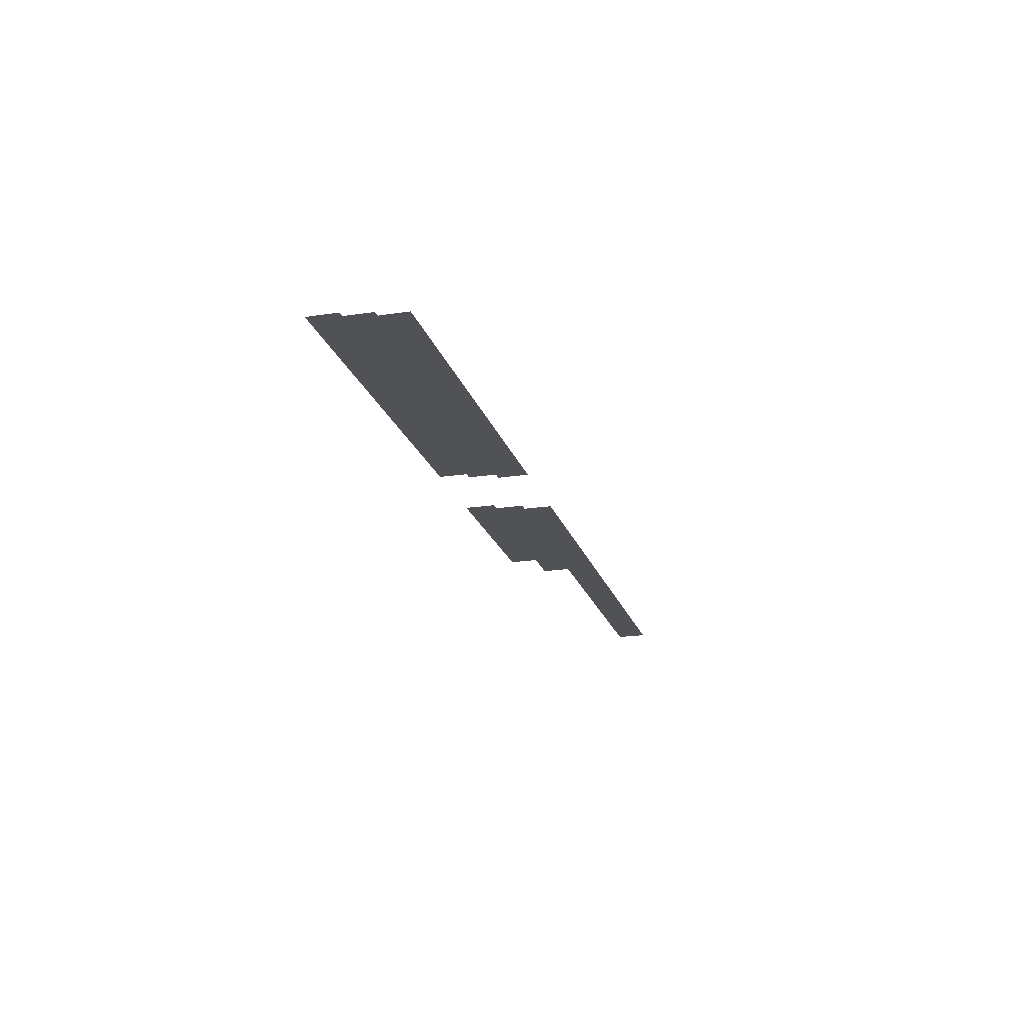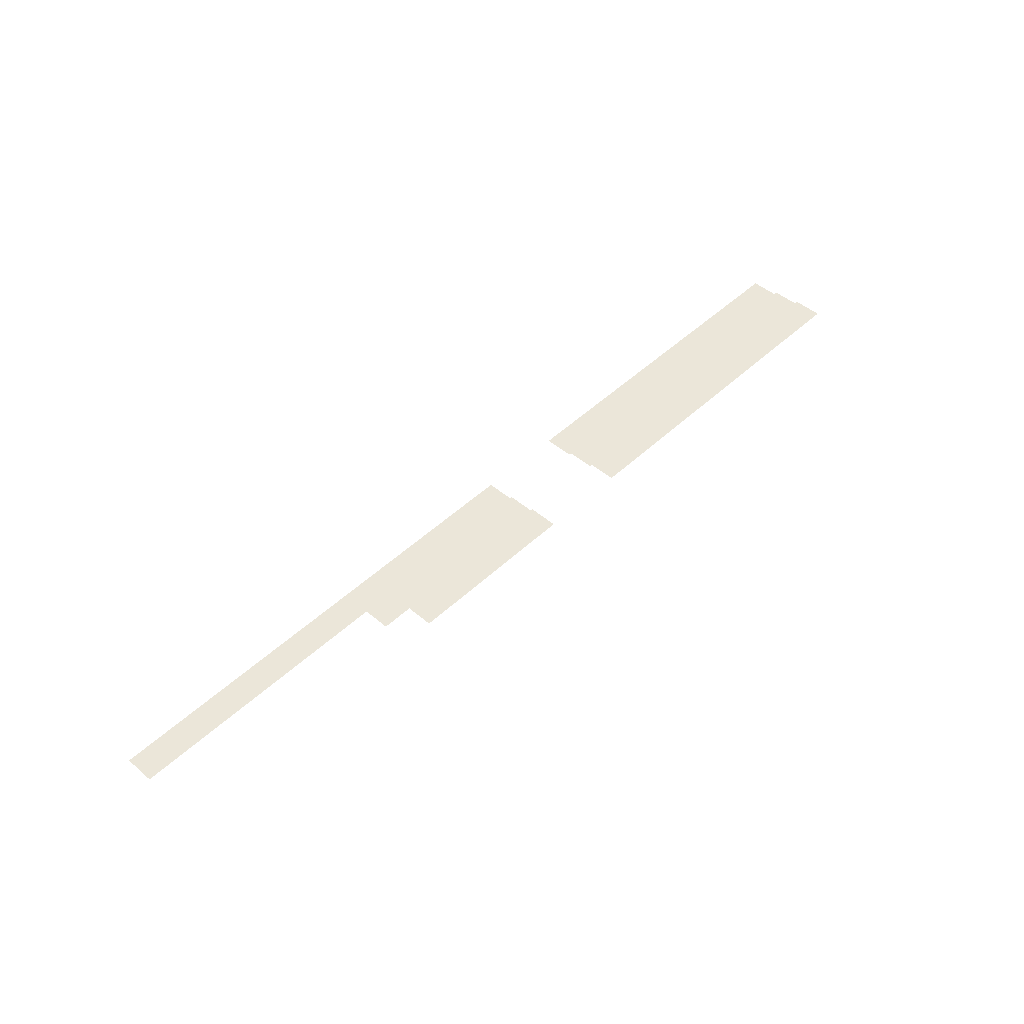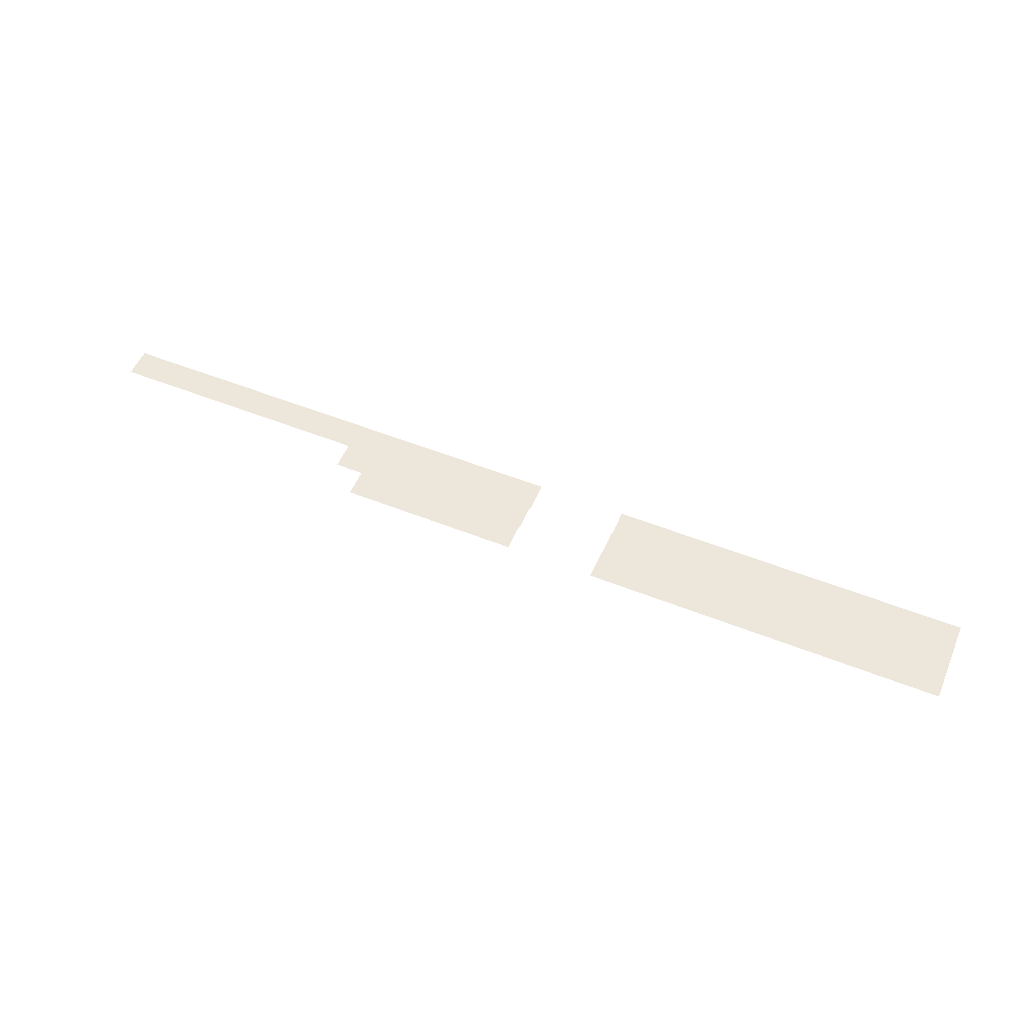
<metadata>
{"format":"obj","ext":"obj","renderer":"f3d","projection":"perspective","resolution":1024,"background":"white","views":[{"elev":-20.6,"azim":-74.6,"up":"+Z"},{"elev":47.9,"azim":133.6,"up":"+Z"},{"elev":53.6,"azim":-157.0,"up":"+Z"}]}
</metadata>
<code>
v -3.333 -7.667 -0.92
v -3.667 -7.667 -0.92
v -3.667 -7.333 -0.92
v -3.333 -7.333 -0.92
v -3.667 -7.667 -0.92
v -4 -7.667 -0.92
v -4 -7.333 -0.92
v -3.667 -7.333 -0.92
v -4 -7.667 -0.92
v -4.333 -7.667 -0.92
v -4.333 -7.333 -0.92
v -4 -7.333 -0.92
v -4.333 -7.667 -0.92
v -4.667 -7.667 -0.92
v -4.667 -7.333 -0.92
v -4.333 -7.333 -0.92
v -4.667 -7.667 -0.92
v -5 -7.667 -0.92
v -5 -7.333 -0.92
v -4.667 -7.333 -0.92
v -5 -7.667 -0.92
v -5.333 -7.667 -0.92
v -5.333 -7.333 -0.92
v -5 -7.333 -0.92
v -6.333 -7.667 -0.92
v -6.667 -7.667 -0.92
v -6.667 -7.333 -0.92
v -6.333 -7.333 -0.92
v -6.667 -7.667 -0.92
v -7 -7.667 -0.92
v -7 -7.333 -0.92
v -6.667 -7.333 -0.92
v -7 -7.667 -0.92
v -7.333 -7.667 -0.92
v -7.333 -7.333 -0.92
v -7 -7.333 -0.92
v -7.333 -7.667 -0.92
v -7.667 -7.667 -0.92
v -7.667 -7.333 -0.92
v -7.333 -7.333 -0.92
v -7.667 -7.667 -0.92
v -8 -7.667 -0.92
v -8 -7.333 -0.92
v -7.667 -7.333 -0.92
v -8 -7.667 -0.92
v -8.333 -7.667 -0.92
v -8.333 -7.333 -0.92
v -8 -7.333 -0.92
v -8.333 -7.667 -0.92
v -8.667 -7.667 -0.92
v -8.667 -7.333 -0.92
v -8.333 -7.333 -0.92
v -8.667 -7.667 -0.92
v -9 -7.667 -0.92
v -9 -7.333 -0.92
v -8.667 -7.333 -0.92
v -9 -7.667 -0.92
v -9.333 -7.667 -0.92
v -9.333 -7.333 -0.92
v -9 -7.333 -0.92
v -9.333 -7.667 -0.92
v -9.667 -7.667 -0.92
v -9.667 -7.333 -0.92
v -9.333 -7.333 -0.92
v -9.667 -7.667 -0.92
v -10 -7.667 -0.92
v -10 -7.333 -0.92
v -9.667 -7.333 -0.92
v -10 -7.667 -0.92
v -10.33 -7.667 -0.92
v -10.33 -7.333 -0.92
v -10 -7.333 -0.92
v -3 -8 -0.96
v -3.333 -8 -0.96
v -3.333 -7.667 -0.96
v -3 -7.667 -0.96
v -3.333 -8 -0.96
v -3.667 -8 -0.96
v -3.667 -7.667 -0.96
v -3.333 -7.667 -0.96
v -3.667 -8 -0.96
v -4 -8 -0.96
v -4 -7.667 -0.96
v -3.667 -7.667 -0.96
v -4 -8 -0.96
v -4.333 -8 -0.96
v -4.333 -7.667 -0.96
v -4 -7.667 -0.96
v -4.333 -8 -0.96
v -4.667 -8 -0.96
v -4.667 -7.667 -0.96
v -4.333 -7.667 -0.96
v -4.667 -8 -0.96
v -5 -8 -0.96
v -5 -7.667 -0.96
v -4.667 -7.667 -0.96
v -5 -8 -0.96
v -5.333 -8 -0.96
v -5.333 -7.667 -0.96
v -5 -7.667 -0.96
v -6.333 -8 -0.96
v -6.667 -8 -0.96
v -6.667 -7.667 -0.96
v -6.333 -7.667 -0.96
v -6.667 -8 -0.96
v -7 -8 -0.96
v -7 -7.667 -0.96
v -6.667 -7.667 -0.96
v -7 -8 -0.96
v -7.333 -8 -0.96
v -7.333 -7.667 -0.96
v -7 -7.667 -0.96
v -7.333 -8 -0.96
v -7.667 -8 -0.96
v -7.667 -7.667 -0.96
v -7.333 -7.667 -0.96
v -7.667 -8 -0.96
v -8 -8 -0.96
v -8 -7.667 -0.96
v -7.667 -7.667 -0.96
v -8 -8 -0.96
v -8.333 -8 -0.96
v -8.333 -7.667 -0.96
v -8 -7.667 -0.96
v -8.333 -8 -0.96
v -8.667 -8 -0.96
v -8.667 -7.667 -0.96
v -8.333 -7.667 -0.96
v -8.667 -8 -0.96
v -9 -8 -0.96
v -9 -7.667 -0.96
v -8.667 -7.667 -0.96
v -9 -8 -0.96
v -9.333 -8 -0.96
v -9.333 -7.667 -0.96
v -9 -7.667 -0.96
v -9.333 -8 -0.96
v -9.667 -8 -0.96
v -9.667 -7.667 -0.96
v -9.333 -7.667 -0.96
v -9.667 -8 -0.96
v -10 -8 -0.96
v -10 -7.667 -0.96
v -9.667 -7.667 -0.96
v -10 -8 -0.96
v -10.33 -8 -0.96
v -10.33 -7.667 -0.96
v -10 -7.667 -0.96
v 0 -8.333 -1
v -0.3333 -8.333 -1
v -0.3333 -8 -1
v 0 -8 -1
v -0.3333 -8.333 -1
v -0.6667 -8.333 -1
v -0.6667 -8 -1
v -0.3333 -8 -1
v -0.6667 -8.333 -1
v -1 -8.333 -1
v -1 -8 -1
v -0.6667 -8 -1
v -1 -8.333 -1
v -1.333 -8.333 -1
v -1.333 -8 -1
v -1 -8 -1
v -1.333 -8.333 -1
v -1.667 -8.333 -1
v -1.667 -8 -1
v -1.333 -8 -1
v -1.667 -8.333 -1
v -2 -8.333 -1
v -2 -8 -1
v -1.667 -8 -1
v -2 -8.333 -1
v -2.333 -8.333 -1
v -2.333 -8 -1
v -2 -8 -1
v -2.333 -8.333 -1
v -2.667 -8.333 -1
v -2.667 -8 -1
v -2.333 -8 -1
v -2.667 -8.333 -1
v -3 -8.333 -1
v -3 -8 -1
v -2.667 -8 -1
v -3 -8.333 -1
v -3.333 -8.333 -1
v -3.333 -8 -1
v -3 -8 -1
v -3.333 -8.333 -1
v -3.667 -8.333 -1
v -3.667 -8 -1
v -3.333 -8 -1
v -3.667 -8.333 -1
v -4 -8.333 -1
v -4 -8 -1
v -3.667 -8 -1
v -4 -8.333 -1
v -4.333 -8.333 -1
v -4.333 -8 -1
v -4 -8 -1
v -4.333 -8.333 -1
v -4.667 -8.333 -1
v -4.667 -8 -1
v -4.333 -8 -1
v -4.667 -8.333 -1
v -5 -8.333 -1
v -5 -8 -1
v -4.667 -8 -1
v -5 -8.333 -1
v -5.333 -8.333 -1
v -5.333 -8 -1
v -5 -8 -1
v -6.333 -8.333 -1
v -6.667 -8.333 -1
v -6.667 -8 -1
v -6.333 -8 -1
v -6.667 -8.333 -1
v -7 -8.333 -1
v -7 -8 -1
v -6.667 -8 -1
v -7 -8.333 -1
v -7.333 -8.333 -1
v -7.333 -8 -1
v -7 -8 -1
v -7.333 -8.333 -1
v -7.667 -8.333 -1
v -7.667 -8 -1
v -7.333 -8 -1
v -7.667 -8.333 -1
v -8 -8.333 -1
v -8 -8 -1
v -7.667 -8 -1
v -8 -8.333 -1
v -8.333 -8.333 -1
v -8.333 -8 -1
v -8 -8 -1
v -8.333 -8.333 -1
v -8.667 -8.333 -1
v -8.667 -8 -1
v -8.333 -8 -1
v -8.667 -8.333 -1
v -9 -8.333 -1
v -9 -8 -1
v -8.667 -8 -1
v -9 -8.333 -1
v -9.333 -8.333 -1
v -9.333 -8 -1
v -9 -8 -1
v -9.333 -8.333 -1
v -9.667 -8.333 -1
v -9.667 -8 -1
v -9.333 -8 -1
v -9.667 -8.333 -1
v -10 -8.333 -1
v -10 -8 -1
v -9.667 -8 -1
v -10 -8.333 -1
v -10.33 -8.333 -1
v -10.33 -8 -1
v -10 -8 -1
g ExampleMap_mesh_0001
f 1 2 3 4
f 5 6 7 8
f 9 10 11 12
f 13 14 15 16
f 17 18 19 20
f 21 22 23 24
f 25 26 27 28
f 29 30 31 32
f 33 34 35 36
f 37 38 39 40
f 41 42 43 44
f 45 46 47 48
f 49 50 51 52
f 53 54 55 56
f 57 58 59 60
f 61 62 63 64
f 65 66 67 68
f 69 70 71 72
f 73 74 75 76
f 77 78 79 80
f 81 82 83 84
f 85 86 87 88
f 89 90 91 92
f 93 94 95 96
f 97 98 99 100
f 101 102 103 104
f 105 106 107 108
f 109 110 111 112
f 113 114 115 116
f 117 118 119 120
f 121 122 123 124
f 125 126 127 128
f 129 130 131 132
f 133 134 135 136
f 137 138 139 140
f 141 142 143 144
f 145 146 147 148
f 149 150 151 152
f 153 154 155 156
f 157 158 159 160
f 161 162 163 164
f 165 166 167 168
f 169 170 171 172
f 173 174 175 176
f 177 178 179 180
f 181 182 183 184
f 185 186 187 188
f 189 190 191 192
f 193 194 195 196
f 197 198 199 200
f 201 202 203 204
f 205 206 207 208
f 209 210 211 212
f 213 214 215 216
f 217 218 219 220
f 221 222 223 224
f 225 226 227 228
f 229 230 231 232
f 233 234 235 236
f 237 238 239 240
f 241 242 243 244
f 245 246 247 248
f 249 250 251 252
f 253 254 255 256
f 257 258 259 260

</code>
